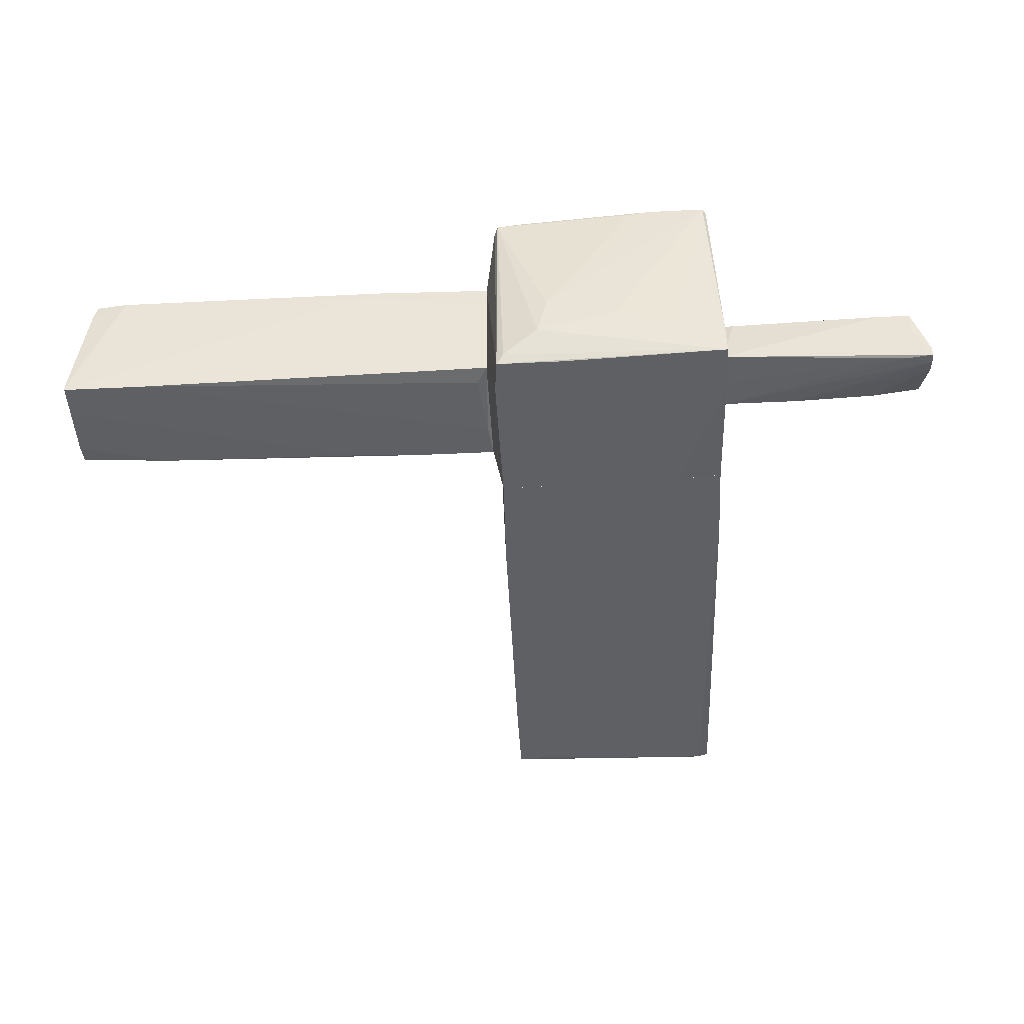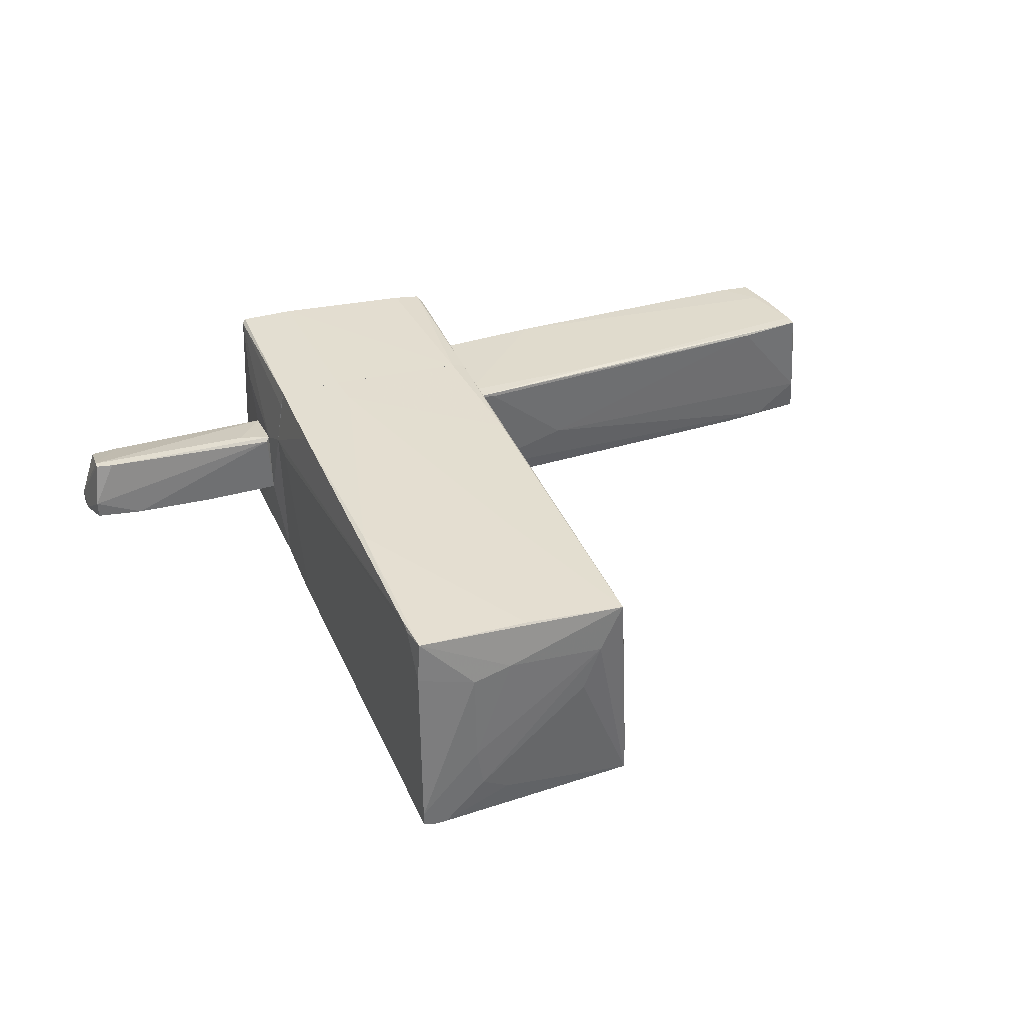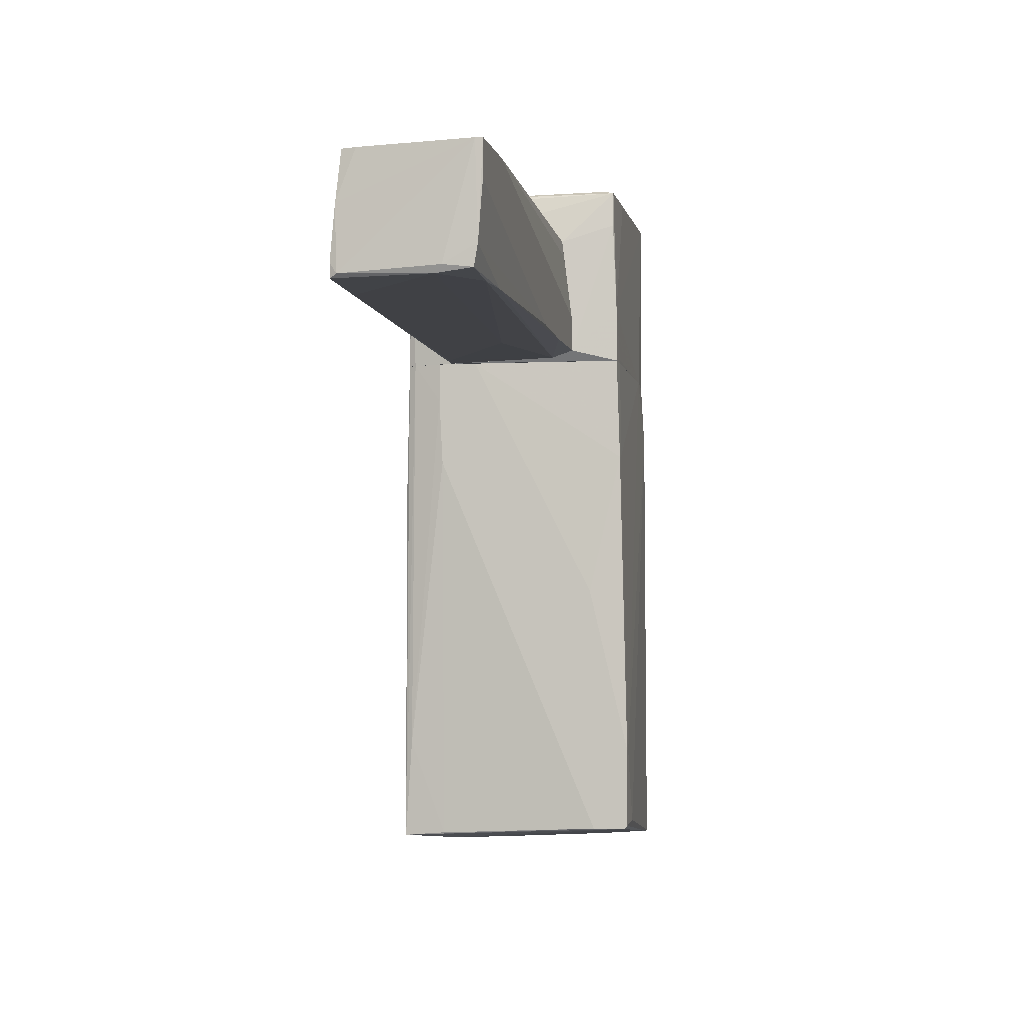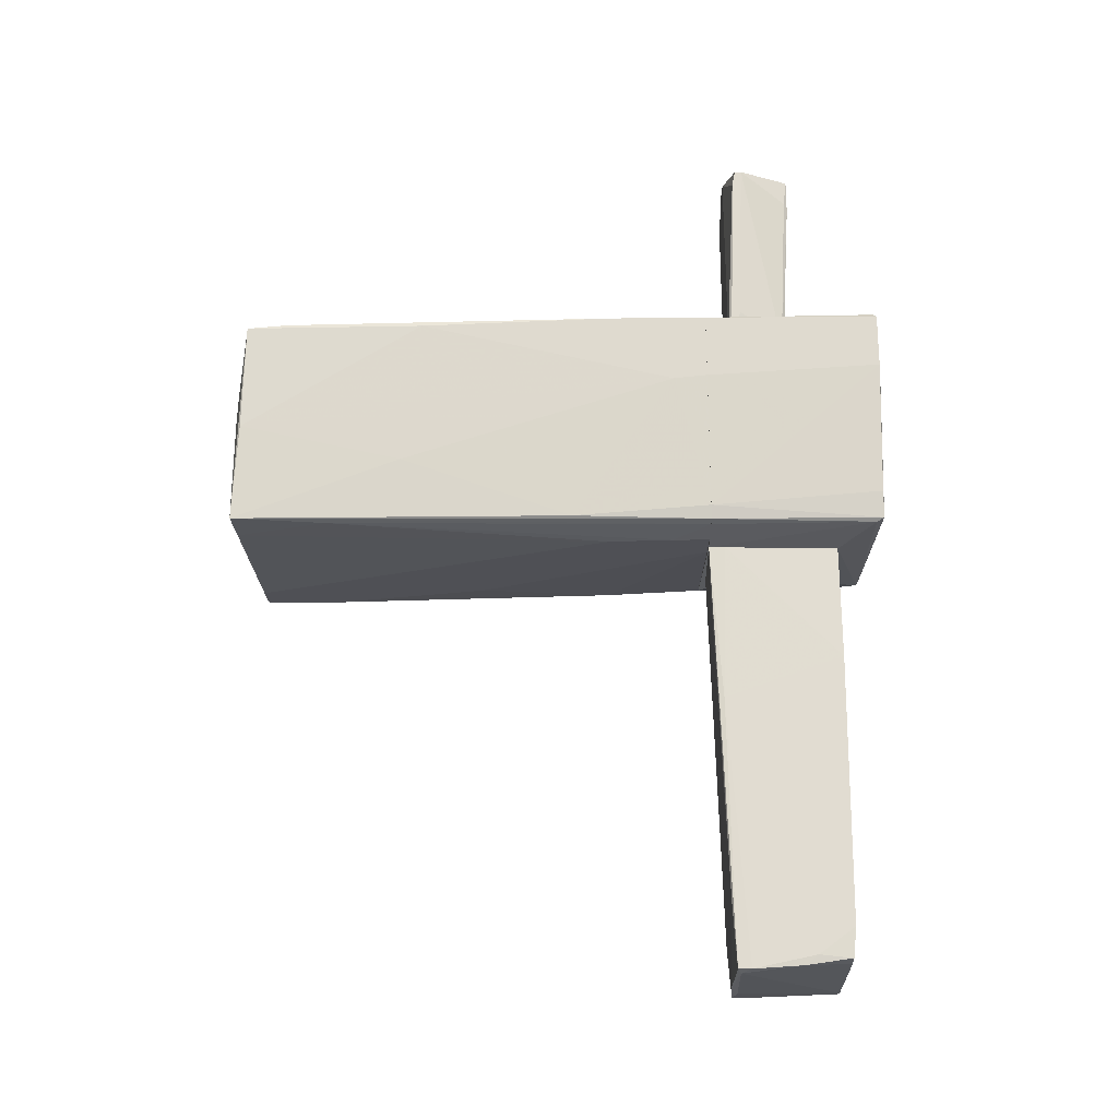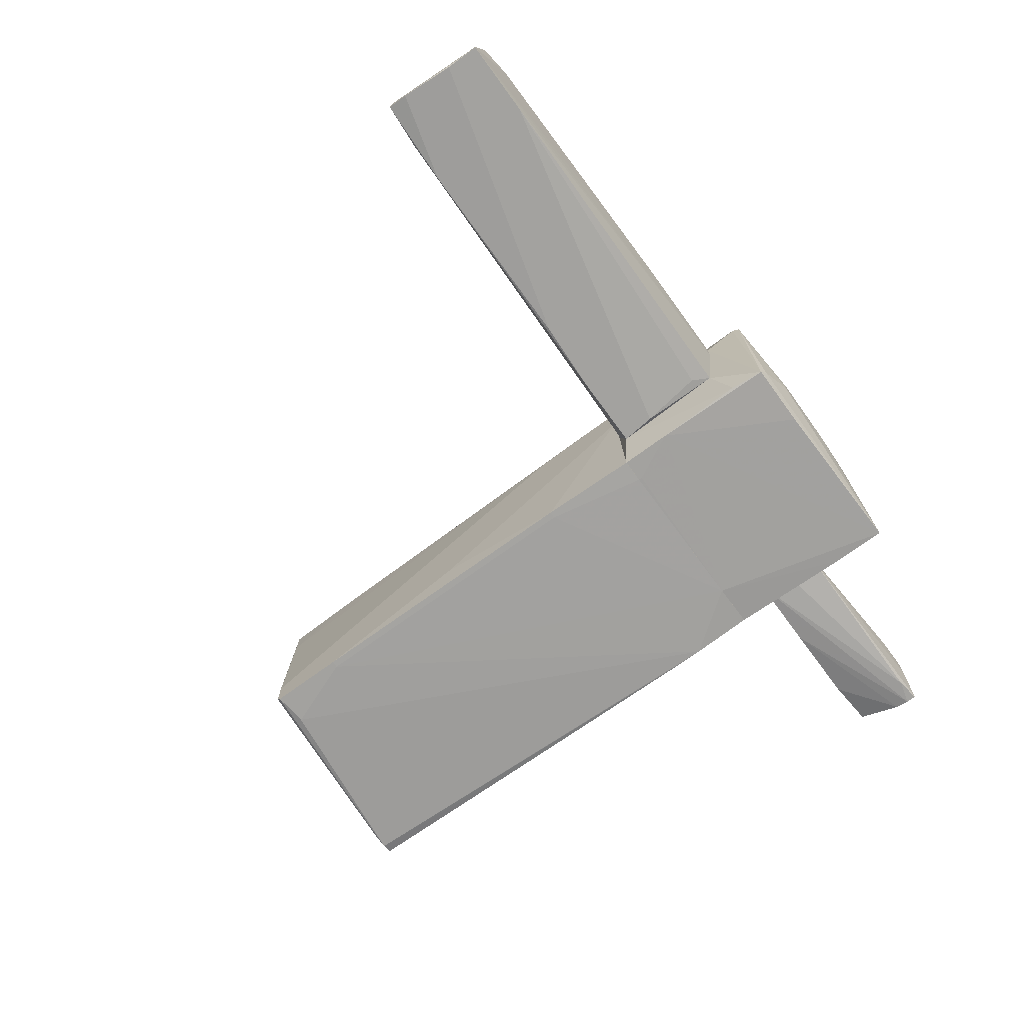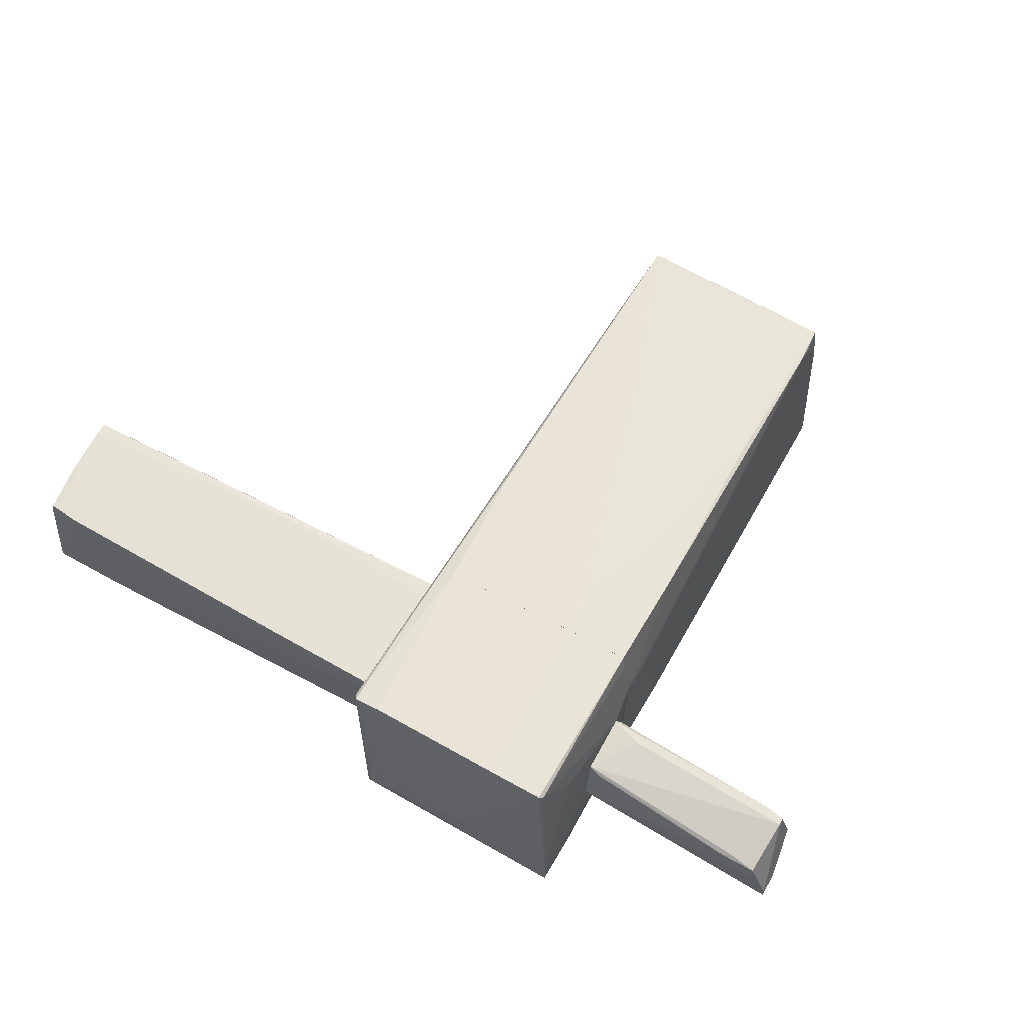
<metadata>
{"format":"obj","ext":"obj","renderer":"f3d","projection":"perspective","resolution":1024,"background":"white","views":[{"elev":-43.1,"azim":-176.7,"up":"+Z"},{"elev":36.2,"azim":-20.5,"up":"+Z"},{"elev":-4.0,"azim":101.3,"up":"+Y"},{"elev":70.7,"azim":89.5,"up":"+Z"},{"elev":-72.4,"azim":126.2,"up":"+Z"},{"elev":59.9,"azim":-150.0,"up":"+Z"}]}
</metadata>
<code>
o convex_0
v -0.7519 -3.588 -0.7893
v -1.001 0.866 1.079
v -1.593 0.866 1.079
v 0.2134 0.866 -1.007
v 0.3692 -3.556 1.017
v -1.655 0.866 -0.9451
v -1.531 -3.463 1.048
v 0.4936 -3.432 -1.101
v 0.4315 0.8655 0.9236
v -1.593 -3.619 -0.9763
v 0.4315 0.8655 -1.007
v -1.686 0.5854 0.4876
v 0.4936 0.5231 0.6744
v 0.2757 0.866 1.017
v -1.655 0.3053 -0.9763
v -1.063 -3.588 0.5809
v -1.562 -3.214 1.017
v -1.5 -3.619 -1.007
v 0.4936 -2.746 -1.101
v 0.4936 -3.463 -0.7893
v -1.531 -1.813 1.079
v 0.4936 0.8655 0.3316
v 0.1511 -3.588 0.6118
v 0.1822 -3.401 -1.101
v 0.4627 -0.03803 -1.038
v 0.4936 -0.0692 0.6432
v -0.5342 -3.495 1.048
v -0.1915 -1.999 1.048
v 0.4936 -3.463 -1.07
v -1.686 0.866 0.5186
v -1.25 0.866 -0.976
v 0.3692 -0.4117 1.017
v -1.593 -3.619 -0.8514
v 0.4003 -3.526 0.6432
v 0.4936 -1.284 -0.7581
v -1.063 -3.619 -0.2598
v -1.593 -0.03759 1.079
v -0.00472 -3.588 0.207
v -1.655 0.08709 -0.9763
v 0.4315 -2.746 -1.101
v -1.001 -3.619 -0.6333
v -1.562 -3.495 0.6744
v 0.4003 -2.685 0.9546
v 0.4003 0.866 0.9857
v -0.7207 -3.588 0.6741
v -0.97 0.5542 1.079
v -1.562 -3.089 1.048
v 0.4003 -0.03803 -1.038
v 0.4936 0.8655 0.6744
v -1.624 -1.844 -0.9763
v -1.375 -3.619 -1.007
f 41 18 51
f 3 2 4
f 3 4 6
f 4 2 14
f 12 6 15
f 13 8 19
f 8 13 20
f 2 3 21
f 13 19 22
f 8 18 24
f 18 15 24
f 4 11 25
f 11 22 25
f 20 13 26
f 7 5 27
f 21 7 27
f 27 5 28
f 20 5 29
f 8 20 29
f 5 23 29
f 3 6 30
f 6 12 30
f 6 4 31
f 15 6 31
f 28 5 32
f 12 10 33
f 10 18 33
f 5 20 34
f 20 26 34
f 22 19 35
f 19 25 35
f 25 22 35
f 16 33 36
f 33 18 36
f 21 3 37
f 3 30 37
f 1 29 38
f 29 23 38
f 12 15 39
f 15 18 39
f 19 8 40
f 8 24 40
f 24 15 40
f 25 19 40
f 15 31 40
f 23 36 41
f 36 18 41
f 1 38 41
f 38 23 41
f 16 7 42
f 7 17 42
f 17 12 42
f 12 33 42
f 33 16 42
f 9 5 43
f 13 9 43
f 26 13 43
f 5 34 43
f 34 26 43
f 5 9 44
f 11 4 44
f 4 14 44
f 22 11 44
f 32 5 44
f 14 32 44
f 5 7 45
f 7 16 45
f 23 5 45
f 16 36 45
f 36 23 45
f 14 2 46
f 2 21 46
f 21 27 46
f 27 28 46
f 32 14 46
f 28 32 46
f 17 7 47
f 12 17 47
f 7 21 47
f 30 12 47
f 21 37 47
f 37 30 47
f 4 25 48
f 31 4 48
f 25 40 48
f 40 31 48
f 9 13 49
f 13 22 49
f 44 9 49
f 22 44 49
f 10 12 50
f 18 10 50
f 12 39 50
f 39 18 50
f 18 8 51
f 29 1 51
f 8 29 51
f 1 41 51
o convex_1
v 4.356 2.018 0.5499
v 0.5255 0.9595 -0.6025
v 0.5255 0.8972 -0.4155
v 0.5255 2.081 0.4875
v 4.511 2.018 -0.6025
v 4.449 0.9906 0.6122
v 4.543 1.022 -0.5402
v 0.5255 0.8661 0.5499
v 0.5255 1.987 -0.509
v 1.584 2.081 0.5186
v 4.511 0.9906 -0.2287
v 0.5566 1.271 -0.6025
v 3.733 0.9907 -0.5713
v 4.076 2.05 0.5499
v 0.5255 2.081 0.3007
v 3.795 2.018 -0.6025
v 1.522 0.8972 -0.1352
v 4.449 1.115 0.6122
v 3.857 0.9594 0.5811
v 4.511 1.707 -0.6025
v 4.48 1.022 0.5499
v 0.5255 1.022 0.5499
v 1.896 0.9907 -0.6025
v 1.989 0.9595 0.5811
v 4.107 0.9906 -0.5402
v 4.325 1.707 0.5811
v 0.6187 1.831 -0.5401
v 1.802 2.081 0.4563
v 0.7434 0.8661 0.5186
v 4.387 2.018 0.4253
v 4.543 1.053 -0.291
v 4.511 2.018 -0.5402
v 4.543 1.209 -0.5714
v 4.418 1.582 0.5811
v 1.242 0.9595 -0.6025
f 74 64 86
f 53 54 55
f 55 54 59
f 53 55 60
f 56 53 63
f 53 60 63
f 60 55 66
f 55 61 66
f 56 63 67
f 60 66 67
f 66 56 67
f 57 59 70
f 62 57 70
f 68 62 70
f 53 56 71
f 57 62 72
f 69 57 72
f 55 59 73
f 61 55 73
f 53 71 74
f 59 57 75
f 57 69 75
f 73 59 75
f 61 73 75
f 58 62 76
f 54 64 76
f 64 58 76
f 68 54 76
f 62 68 76
f 52 65 77
f 65 61 77
f 75 69 77
f 61 75 77
f 63 60 78
f 67 63 78
f 60 67 78
f 65 56 79
f 61 65 79
f 56 66 79
f 66 61 79
f 59 54 80
f 54 68 80
f 70 59 80
f 68 70 80
f 65 52 81
f 62 58 82
f 72 62 82
f 72 82 83
f 56 65 83
f 65 81 83
f 58 64 84
f 71 56 84
f 64 74 84
f 74 71 84
f 82 58 84
f 83 82 84
f 56 83 84
f 69 72 85
f 52 77 85
f 77 69 85
f 81 52 85
f 72 83 85
f 83 81 85
f 54 53 86
f 64 54 86
f 53 74 86
o convex_2
v -1.718 1.676 0.2696
v -3.68 1.676 -0.3534
v -3.68 1.551 -0.3222
v -1.718 1.146 -0.2599
v -3.555 1.271 0.363
v -1.718 1.738 -0.2287
v -3.524 1.8 0.1761
v -1.718 1.178 0.363
v -3.617 1.178 -0.1976
v -3.68 1.769 -0.3534
v -1.749 1.146 0.3318
v -3.181 1.146 -0.2287
v -3.617 1.178 -0.04186
v -3.555 1.333 0.363
v -3.213 1.8 0.1761
v -1.718 1.427 -0.2599
v -3.399 1.24 0.363
v -3.462 1.738 -0.3534
v -1.842 1.707 0.2384
v -2.434 1.146 -0.2599
v -3.524 1.8 -0.04186
v -1.998 1.271 0.363
v -3.275 1.769 0.2073
v -3.68 1.769 -0.2599
f 100 93 110
f 87 90 92
f 90 87 94
f 88 89 96
f 90 94 97
f 95 89 98
f 90 97 98
f 89 95 99
f 95 98 99
f 98 97 99
f 91 94 100
f 92 90 102
f 94 91 103
f 97 94 103
f 91 99 103
f 99 97 103
f 90 88 104
f 88 96 104
f 96 92 104
f 102 90 104
f 92 102 104
f 87 92 105
f 101 87 105
f 92 101 105
f 89 88 106
f 88 90 106
f 98 89 106
f 90 98 106
f 92 96 107
f 96 93 107
f 101 92 107
f 93 101 107
f 94 87 108
f 87 100 108
f 100 94 108
f 100 87 109
f 93 100 109
f 87 101 109
f 101 93 109
f 96 89 110
f 93 96 110
f 89 99 110
f 99 91 110
f 91 100 110
o convex_3
v -1.001 0.8663 1.079
v 0.2135 0.8663 -1.007
v 0.2135 0.8974 -1.007
v -1.686 1.987 -0.9449
v 0.4003 2.454 0.9857
v -1.593 2.486 1.079
v 0.4003 2.454 -0.976
v -1.655 0.8663 -0.9449
v 0.4315 0.8663 0.9236
v -1.686 2.486 -0.9449
v -1.624 0.8663 0.9236
v 0.5248 0.9596 -0.6024
v 0.02647 2.548 -0.6334
v 0.5248 2.081 0.4874
v -1.717 1.178 0.3628
v 0.4315 0.8663 -1.007
v 0.2756 0.8663 1.017
v -1.593 0.8663 1.079
v 0.5248 0.8663 0.5497
v -1.095 2.485 1.079
v 0.5248 1.987 -0.509
v -1.686 2.049 0.5808
v -0.6896 2.548 -0.4465
v -0.06704 2.548 -0.2596
v -1.25 0.8663 -0.9762
v -1.624 2.454 1.048
v -1.717 1.146 -0.2596
v -1.686 0.8663 0.5185
v 0.4315 1.333 -1.007
v 0.1512 2.454 1.017
v 0.4315 2.392 0.9546
v -1.717 1.676 0.2695
v -0.1915 2.454 -0.9762
v 0.338 2.485 -0.8826
v 0.4315 2.143 -0.976
v -1.686 2.486 -0.6957
v 0.4003 0.8663 0.9857
v -1.717 1.738 -0.2286
v -1.25 2.517 -0.5711
v -0.8764 2.485 1.048
f 134 130 150
f 112 111 118
f 111 112 119
f 118 111 121
f 112 113 126
f 119 112 126
f 111 119 127
f 111 116 128
f 121 111 128
f 122 124 129
f 119 126 129
f 126 122 129
f 116 111 130
f 111 127 130
f 117 124 131
f 124 122 131
f 123 120 133
f 115 123 134
f 116 130 134
f 133 116 134
f 123 133 134
f 113 112 135
f 112 118 135
f 118 114 135
f 114 120 135
f 125 121 136
f 128 116 136
f 121 128 136
f 132 125 136
f 114 118 137
f 120 114 137
f 125 137 138
f 118 121 138
f 121 125 138
f 137 118 138
f 126 113 139
f 122 126 139
f 113 135 139
f 135 120 139
f 127 115 140
f 115 130 140
f 130 127 140
f 117 115 141
f 124 117 141
f 119 129 141
f 129 124 141
f 125 132 142
f 137 125 142
f 120 117 143
f 117 139 143
f 139 120 143
f 115 117 144
f 117 120 144
f 123 115 144
f 120 123 144
f 117 131 145
f 131 122 145
f 139 117 145
f 122 139 145
f 136 116 146
f 132 136 146
f 142 132 146
f 115 127 147
f 127 119 147
f 141 115 147
f 119 141 147
f 120 137 148
f 137 142 148
f 146 120 148
f 142 146 148
f 116 133 149
f 133 120 149
f 146 116 149
f 120 146 149
f 130 115 150
f 115 134 150

</code>
